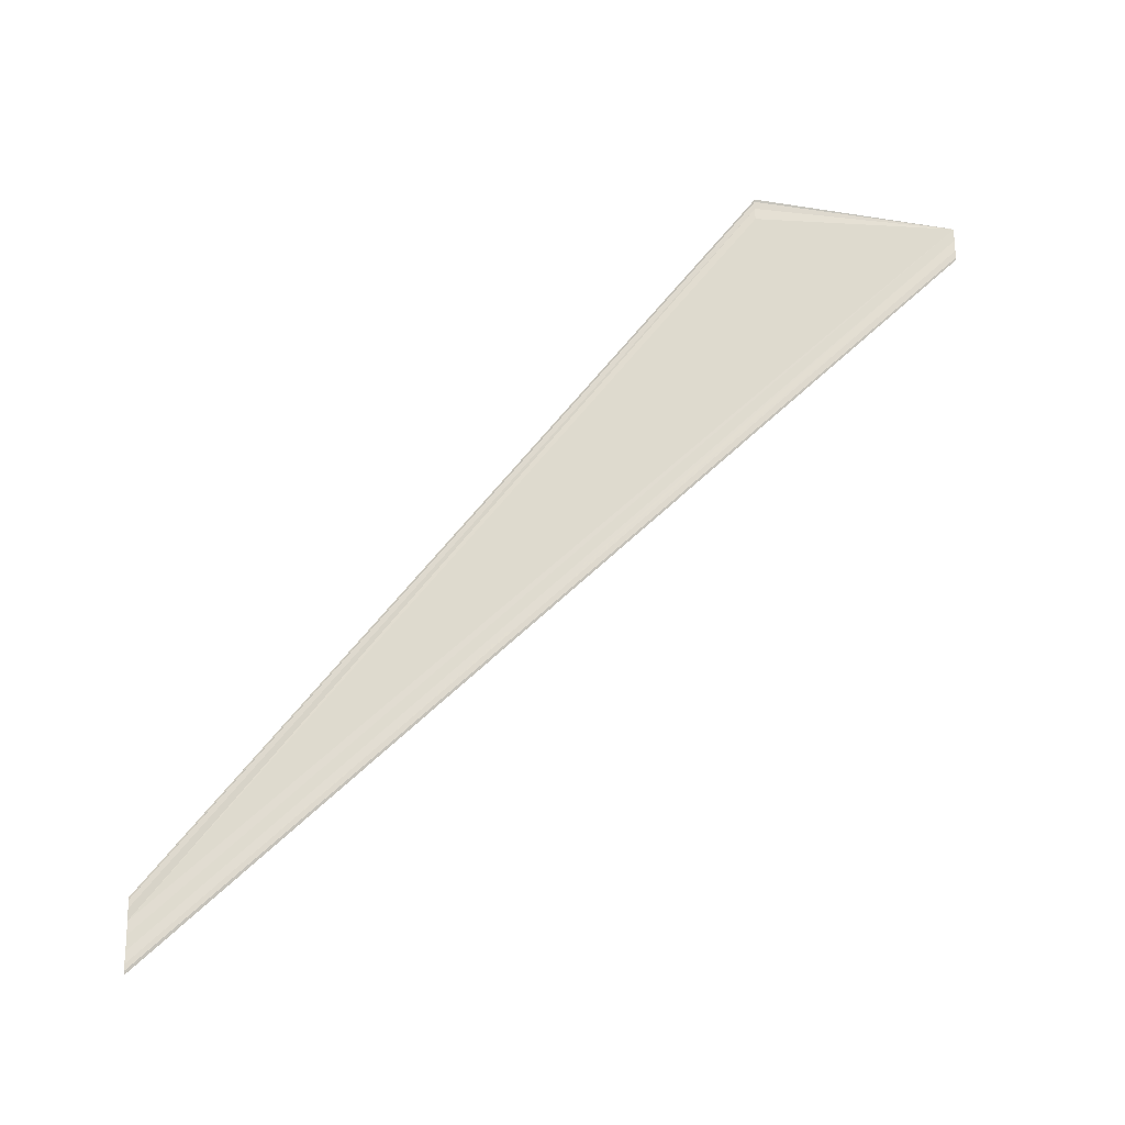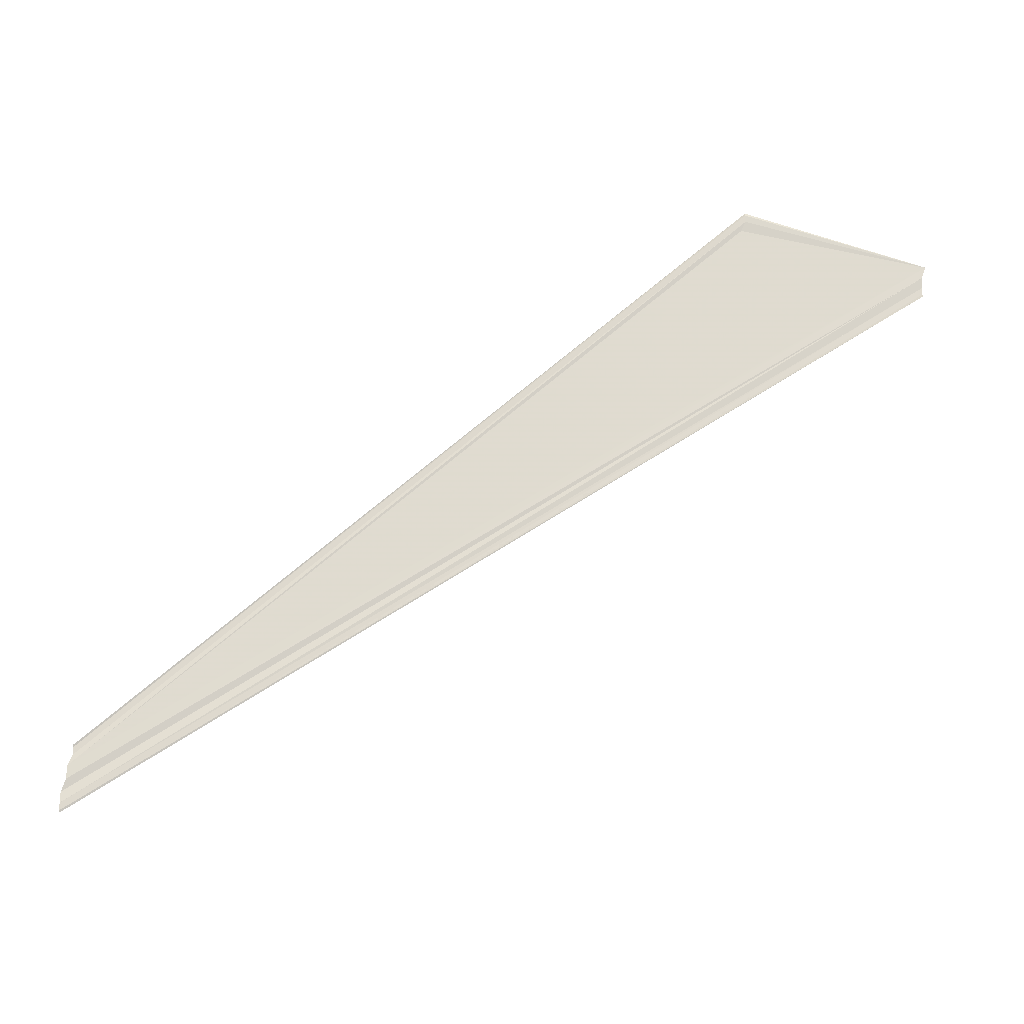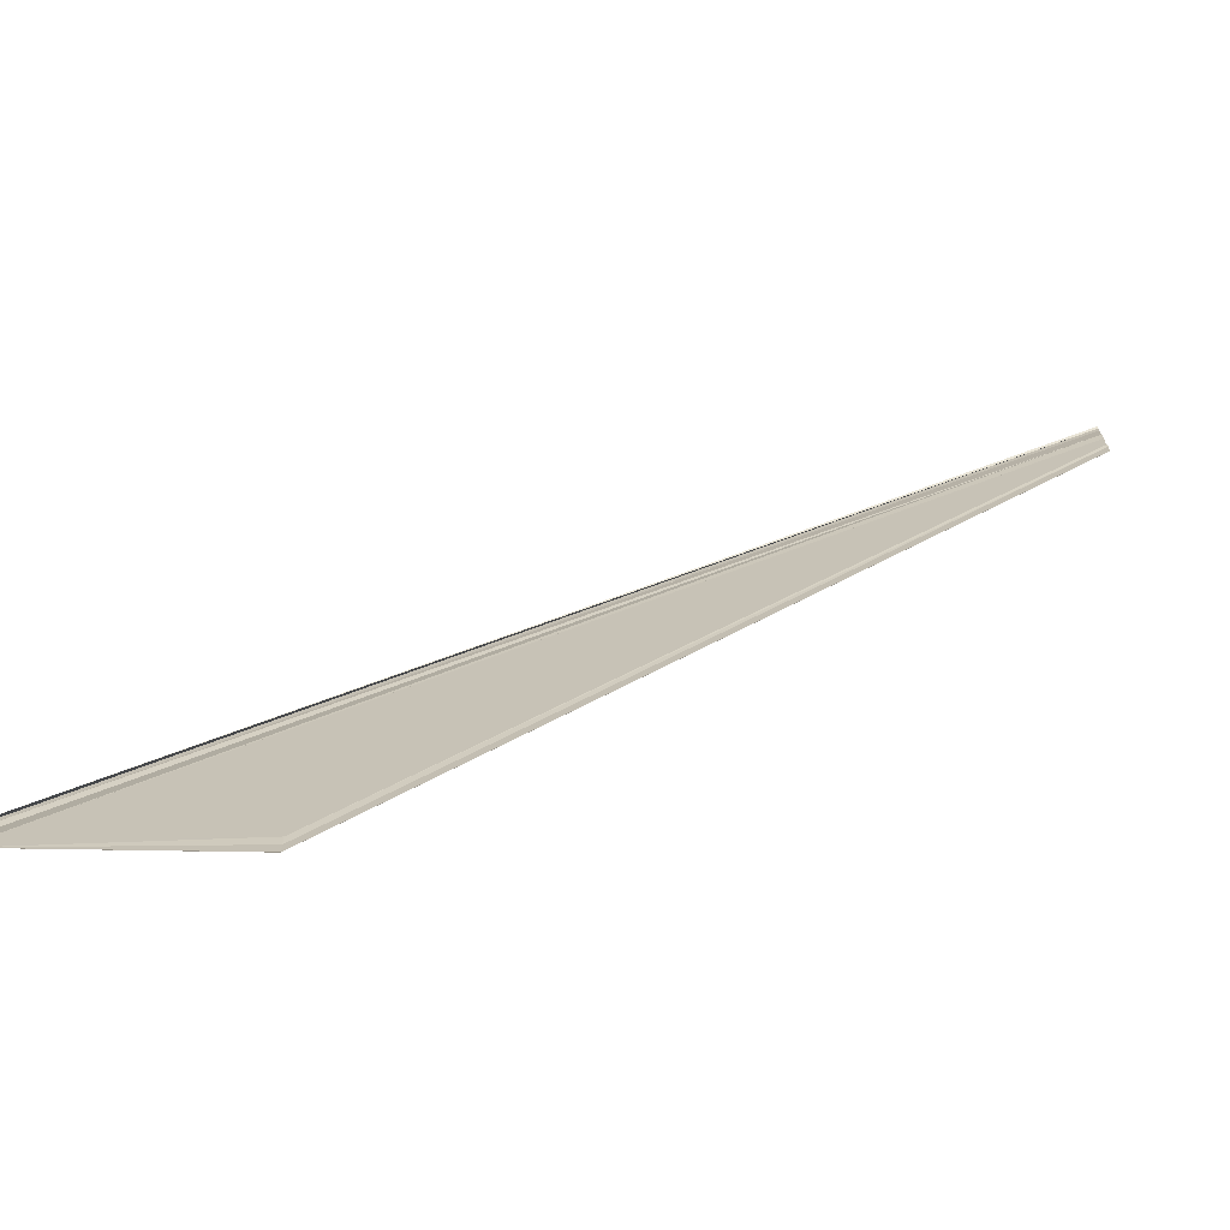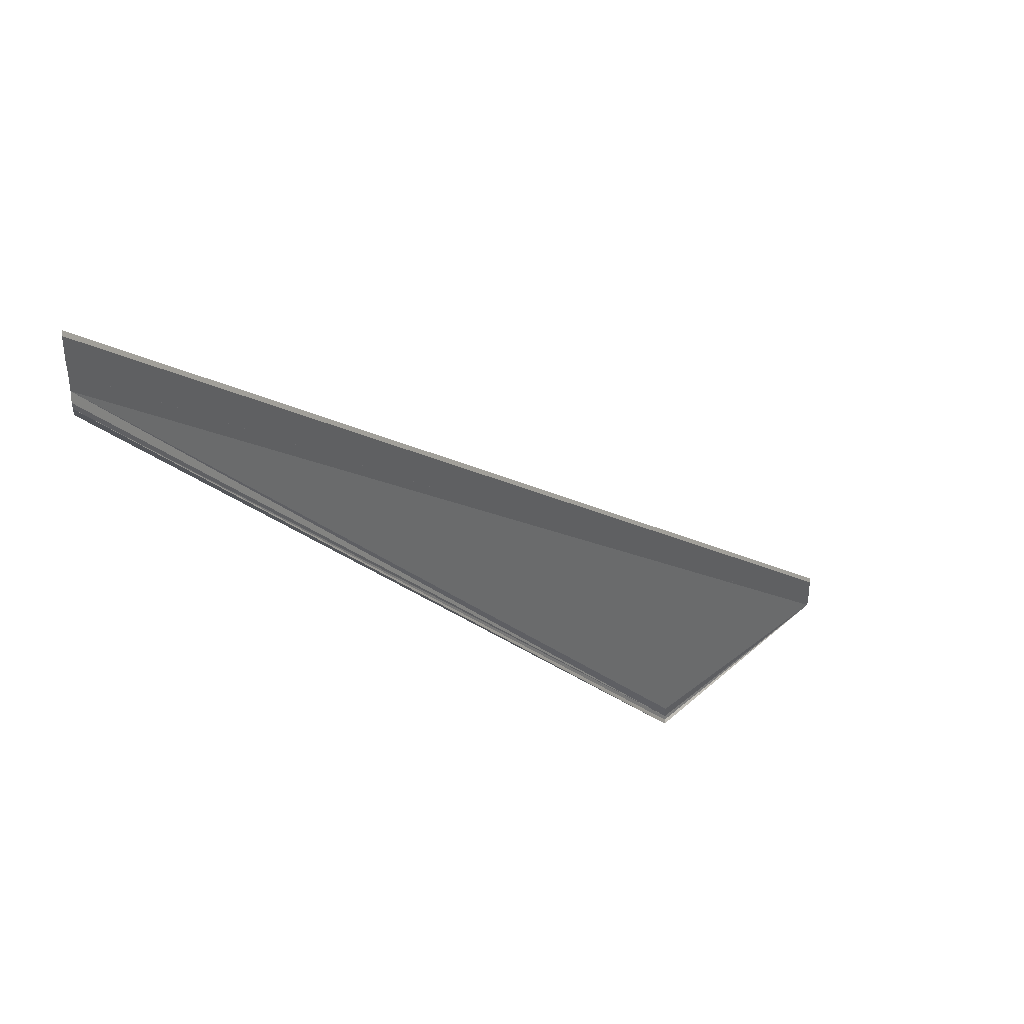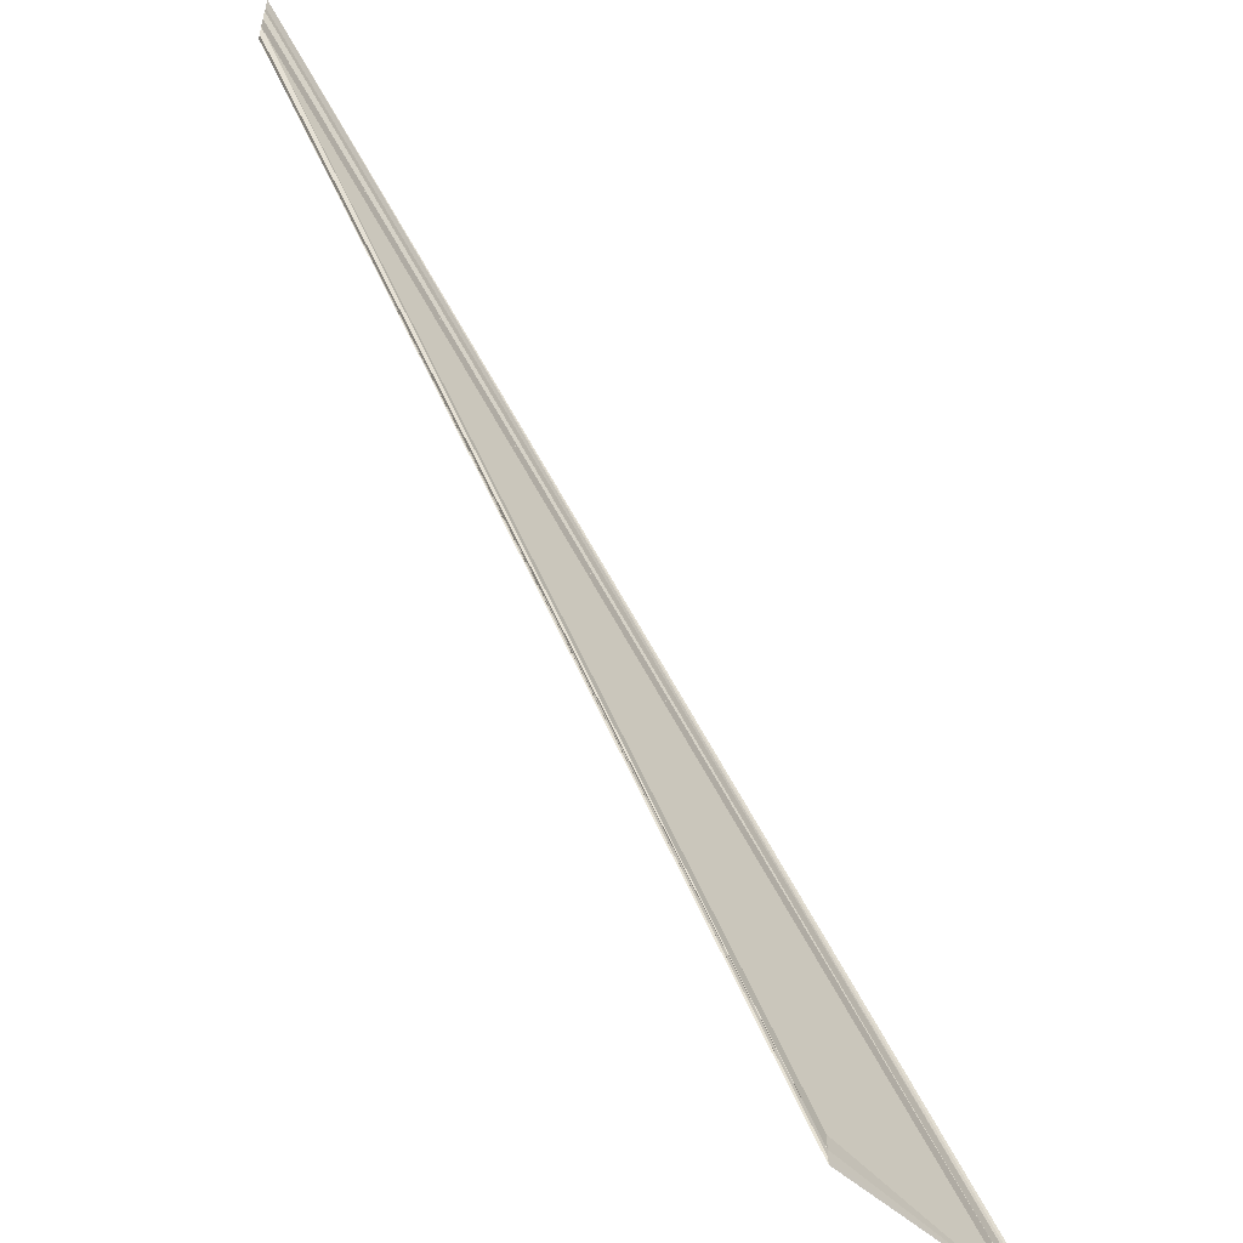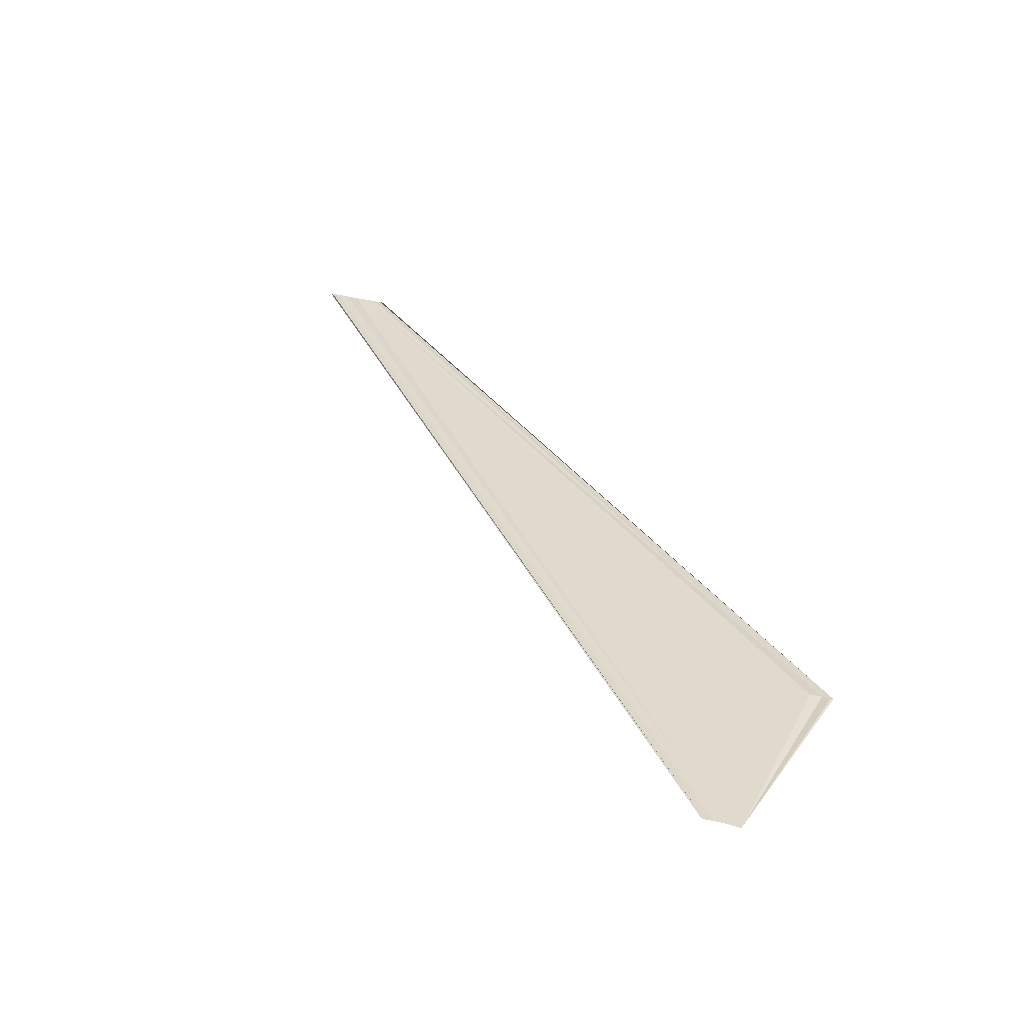
<metadata>
{"format":"obj","ext":"obj","renderer":"f3d","projection":"perspective","resolution":1024,"background":"white","views":[{"elev":70.9,"azim":-0.7,"up":"+Y"},{"elev":70.9,"azim":9.2,"up":"+Y"},{"elev":-70.4,"azim":-176.2,"up":"+Z"},{"elev":40.9,"azim":-40.3,"up":"+Z"},{"elev":-55.1,"azim":-48.3,"up":"+Z"},{"elev":32.9,"azim":109.9,"up":"+Y"}]}
</metadata>
<code>
o 2750
v 2253 1880 8.263
v 2253 1880 8.263
v 2253 1880 8.298
v 2253 1880 8.263
v 2253 1880 8.298
v 2253 1880 8.298
v 2253 1880 8.263
v 2253 1880 8.264
v 2253 1880 8.264
v 2253 1880 8.299
v 2253 1880 8.3
v 2253 1880 8.264
v 2253 1880 8.265
v 2253 1880 8.265
v 2253 1880 8.3
v 2253 1880 8.301
v 2253 1880 8.266
v 2253 1880 8.266
v 2253 1880 8.266
v 2253 1880 8.301
v 2253 1880 8.266
v 2253 1880 8.301
v 2253 1880 8.263
v 2253 1880 8.263
v 2253 1880 8.263
v 2253 1880 8.264
v 2253 1880 8.264
v 2253 1880 8.263
v 2253 1880 8.263
v 2253 1880 8.263
v 2253 1880 8.263
v 2253 1880 8.263
v 2253 1880 8.298
v 2253 1880 8.263
v 2253 1880 8.263
v 2253 1880 8.298
v 2253 1880 8.263
v 2253 1880 8.298
v 2253 1880 8.299
v 2253 1880 8.264
v 2253 1880 8.264
v 2253 1880 8.264
v 2253 1880 8.3
v 2253 1880 8.3
v 2253 1880 8.265
v 2253 1880 8.266
v 2253 1880 8.266
v 2253 1880 8.301
v 2253 1880 8.301
v 2253 1880 8.266
v 2253 1880 8.266
v 2253 1880 8.266
v 2253 1880 8.301
f 1 2 3
f 3 4 5
f 6 4 5
f 7 2 6
f 7 8 6
f 6 9 10
f 11 9 10
f 12 8 11
f 12 13 11
f 11 14 15
f 16 14 15
f 17 13 16
f 17 18 16
f 19 18 20
f 16 21 22
f 20 21 22
f 12 23 24
f 12 25 24
f 12 25 26
f 12 27 28
f 12 29 28
f 12 29 30
f 31 32 33
f 31 34 33
f 33 35 36
f 33 37 38
f 39 37 38
f 40 32 39
f 40 41 39
f 39 42 43
f 44 42 43
f 45 41 44
f 45 46 44
f 44 47 48
f 49 47 48
f 50 46 49
f 50 51 49
f 49 52 53

</code>
